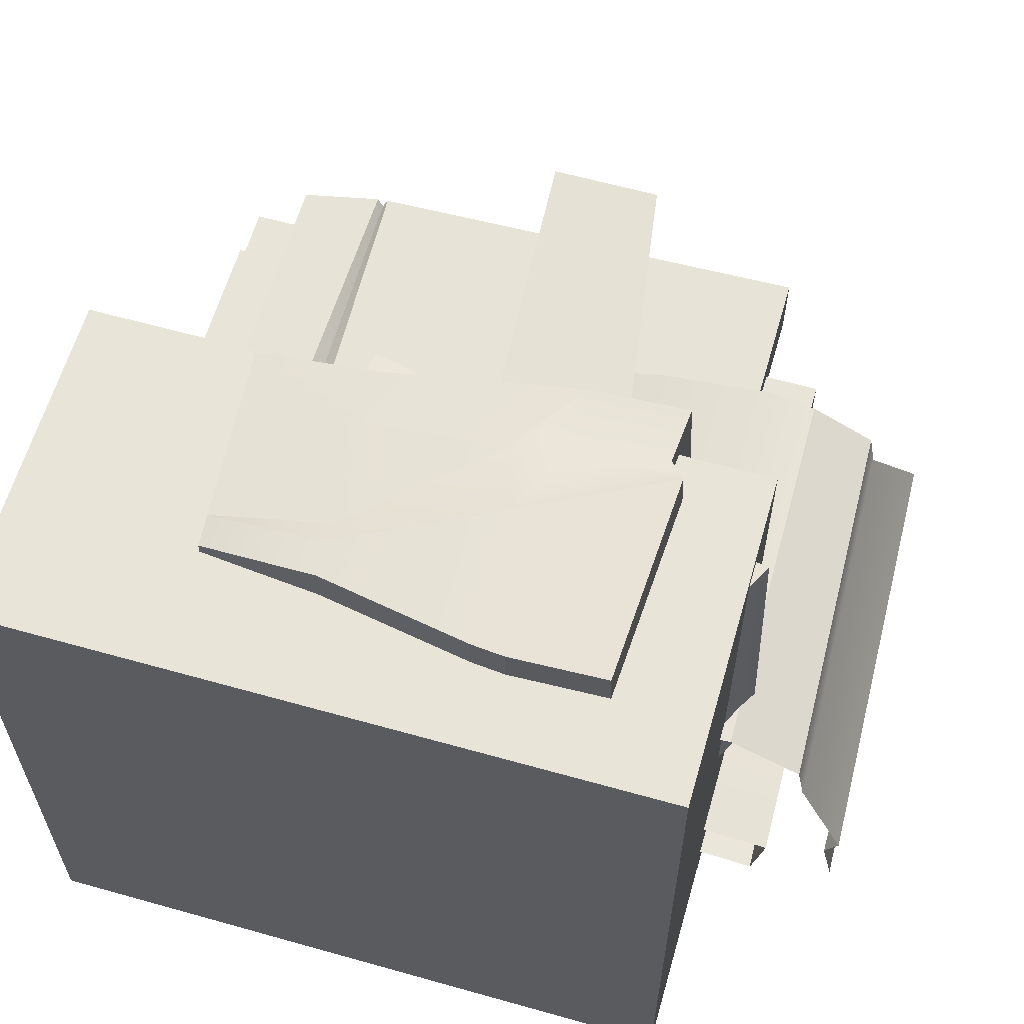
<metadata>
{"format":"obj","ext":"obj","renderer":"f3d","projection":"perspective","resolution":1024,"background":"white","views":[{"elev":61.3,"azim":16.0,"up":"+Z"}]}
</metadata>
<code>
g default
v -0.1424 0.05189 0.2924
v -0.1565 0.08908 0.2917
v -0.238 0.05907 0.2885
v -0.1584 0.08055 0.3281
v -0.2399 0.05907 0.3249
v -0.1443 0.05189 0.3288
v -0.2399 0.05189 0.3249
v -0.2051 0.08031 0.2902
v -0.2004 0.07089 0.3326
v -0.1987 0.05189 0.3327
v -0.2082 0.06742 0.2901
v -0.1502 0.07444 0.2943
v -0.152 0.06979 0.3284
v -0.2035 0.06453 0.3324
v -0.2399 0.05585 0.3249
v -0.238 0.05585 0.2885
v -0.1422 0.05189 0.2887
v -0.2116 0.05189 0.2861
v -0.15 0.07444 0.2906
v -0.2379 0.05189 0.2875
v -0.2389 0.05907 0.3066
v -0.2028 0.07563 0.3113
v -0.1575 0.08484 0.3098
v -0.1511 0.07213 0.3113
v -0.1433 0.05189 0.3105
v -0.2389 0.05189 0.3066
v -0.2389 0.05585 0.3066
v -0.2486 0.05189 0.3038
v -0.2479 0.05189 0.29
v -0.2486 0.05427 0.3038
v -0.2479 0.05427 0.29
v -0.2486 0.05674 0.3038
v -0.2479 0.05674 0.29
v -0.2479 0.05189 0.2892
v -0.1195 0.0519 0.2373
v -0.2333 0.0519 0.2615
v -0.1435 0.1253 0.2424
v -0.2333 0.07135 0.2615
v -0.1303 0.1093 0.3043
v -0.2201 0.07135 0.3234
v -0.1063 0.0519 0.2992
v -0.2201 0.0519 0.3234
v -0.1774 0.1029 0.2496
v -0.1635 0.09247 0.315
v -0.1606 0.0519 0.3144
v -0.1827 0.0793 0.2507
v -0.1318 0.0915 0.244
v -0.1194 0.08342 0.302
v -0.1687 0.07427 0.3162
v -0.2201 0.05919 0.3234
v -0.2333 0.05919 0.2615
v -0.1208 0.0519 0.2309
v -0.1901 0.0519 0.2456
v -0.184 0.0793 0.2443
v -0.1331 0.0915 0.2376
v -0.2336 0.05919 0.2597
v -0.2336 0.0519 0.2597
v -0.1788 0.1017 0.2432
v -0.1449 0.1241 0.236
v -0.2266 0.0519 0.2926
v -0.2266 0.07135 0.2926
v -0.1693 0.09635 0.2876
v -0.1369 0.1149 0.2802
v -0.1237 0.08625 0.2817
v -0.1109 0.0519 0.2775
v -0.1704 0.09831 0.2825
v -0.1381 0.1169 0.2766
v -0.1256 0.08744 0.2731
v -0.1129 0.0519 0.2684
v -0.1395 0.1139 0.2789
v -0.1304 0.08681 0.2789
v -0.1176 0.0519 0.2745
v -0.3 0.01164 0.8748
v -0.2567 0.01176 0.9025
v -0.2899 0.0824 0.869
v -0.2625 0.07507 0.8885
v -0.2675 0.0824 0.8435
v -0.2452 0.07507 0.855
v -0.2696 0.01164 0.8424
v -0.2349 0.01176 0.8603
v -0.2753 0.08022 0.8819
v -0.258 0.08022 0.8484
v -0.258 0.01164 0.8484
v -0.2798 0.01164 0.8906
v -0.2974 0.06083 0.8696
v -0.2696 0.06083 0.8424
v -0.258 0.05954 0.8484
v -0.2384 0.05637 0.8585
v -0.2575 0.05637 0.8955
v -0.2771 0.05954 0.8854
v -0.25 0.07507 0.8643
v -0.2628 0.08022 0.8577
v -0.2791 0.0824 0.8527
v -0.2429 0.01176 0.8758
v -0.2454 0.05637 0.8721
v -0.239 0.01176 0.8682
v -0.242 0.05637 0.8654
v -0.2803 0.06083 0.8496
v -0.2811 0.01164 0.8511
v -0.2463 0.01176 0.8693
v -0.249 0.05637 0.866
v -0.6714 -0.386 -1.126
v -0.641 1.022 -1.106
v 0.1384 1.022 -1.046
v 0.1941 -0.386 -1.066
v -0.6404 1.022 -0.6908
v 0.1797 1.022 -0.7394
v 0.2384 -0.386 -0.7378
v -0.6707 -0.386 -0.6809
v -0.4182 1.022 -0.6927
v -0.4465 1.022 -1.092
v -0.4629 -0.386 -1.111
v -0.03694 1.022 -0.7313
v -0.06319 1.022 -1.041
v -0.0527 -0.386 -1.058
v -1.051 -0.386 -0.8501
v -1.026 0.3723 -0.8523
v -0.7123 0.3723 -1.065
v -0.7073 -0.386 -1.089
v -0.7331 0.3723 -0.708
v -0.4819 0.3723 -0.971
v -0.4603 -0.386 -0.988
v -0.7367 -0.386 -0.6954
v -0.6571 0.3723 -0.7753
v -0.9489 0.3723 -0.906
v -0.968 -0.386 -0.9077
v -0.5516 0.3723 -0.9032
v -0.7791 0.3723 -1.003
v -0.7876 -0.386 -1.012
v 1.252 -0.386 -0.02184
v 1.422 -0.386 -0.7171
v 1.215 0.8289 -0.05231
v 1.379 0.993 -0.691
v 0.1914 0.8289 -0.06831
v 0.1496 -0.386 -0.04958
v 1.382 0.993 -0.4705
v 0.2131 0.7756 -0.49
v 0.1729 -0.386 -0.5016
v 1.425 -0.386 -0.4807
v 1.102 0.993 -0.6932
v 1.078 0.993 -0.492
v 1.015 0.8289 0.05557
v 1.033 -0.386 0.08322
v 0.5495 0.993 -0.4806
v 0.5129 0.8289 0.03581
v 0.4943 -0.386 0.002242
v 1.377 0.993 -0.4863
v 1.386 -0.386 -0.553
v 1.237 0.8289 -0.168
v 1.028 0.8289 -0.05649
v 0.5204 0.8289 -0.1143
v 0.1959 0.8289 -0.1546
v 0.1544 -0.386 -0.1421
v 1.275 -0.386 -0.1459
v 0.9433 0.993 -0.6746
v 0.9234 0.993 -0.4886
v 0.8794 0.8289 -0.07342
v 0.8681 0.8289 0.08921
v 0.875 -0.386 0.05948
v -0.8406 -0.386 -0.04525
v 0.8312 -0.386 0.0126
v -0.8406 1.244 -0.04525
v 0.8312 1.289 0.0126
v -0.8406 1.244 -0.8945
v 0.8312 1.289 -0.9523
v -0.8406 -0.386 -0.8945
v 0.8312 -0.386 -0.9523
v -0.897 1.244 -0.2443
v -0.897 -0.386 -0.2443
v 0.8312 -0.386 -0.2136
v 0.8312 1.289 -0.2136
v -1.065 -0.386 -0.8945
v -1.028 -0.386 -0.2443
v -1.028 1.244 -0.2443
v -1.065 1.244 -0.8945
v -0.832 1.244 -0.1265
v -0.832 -0.386 -0.1265
v 0.8312 -0.386 -0.07971
v 0.8312 1.289 -0.07971
v -0.5981 1.289 -0.038
v -0.5799 1.289 -0.1189
v -0.6311 -0.386 -0.038
v -0.5634 1.289 -0.03344
v -0.4991 -0.386 -0.03344
v -0.5818 1.289 -0.07117
v -0.5942 1.244 -0.2393
v -0.5818 1.244 -0.931
v -0.5818 -0.386 -0.931
v -0.569 -0.386 -0.07117
v 0.5342 1.289 -0.9198
v 0.5342 -0.386 -0.9198
v 0.7703 1.289 -0.5878
v 0.533 1.289 -0.5739
v -0.5879 1.244 -0.5897
v -0.8684 1.244 -0.5737
v -1.028 1.244 -0.5737
v -1.065 -0.386 -0.5737
v 0.7703 -0.386 -0.5878
v 0.3667 1.244 -0.9217
v 0.3827 -0.386 -0.9217
v 0.3366 1.244 -0.9226
v 0.3098 -0.386 -0.9226
v 0.3497 1.244 -0.885
v 0.3415 -0.386 -0.885
v 0.3489 1.289 -0.5768
v -1.065 1.244 -0.7318
v -1.065 -0.386 -0.7318
v 0.8003 -0.386 -0.7675
v 0.8003 1.289 -0.7675
v 0.5336 1.289 -0.7444
v 0.3493 1.244 -0.7287
v -0.5849 1.244 -0.7579
v -0.8547 1.244 -0.7318
v -1.028 1.244 -0.4467
v -1.065 -0.386 -0.4467
v -0.8794 1.244 -0.4467
v -1.028 0.4233 -0.5737
v -1.028 0.4233 -0.4467
v -1.028 0.4233 -0.2443
v -0.897 0.4233 -0.2443
v -0.832 0.4233 -0.1265
v -0.8406 0.4233 -0.04525
v -0.6147 0.4233 -0.038
v -0.5753 0.4233 -0.07117
v -0.5309 0.4233 -0.03344
v 0.8312 0.4233 0.0126
v 0.8312 0.4233 -0.07971
v 0.8312 0.4233 -0.2136
v 0.7703 0.4233 -0.5878
v 0.8003 0.4233 -0.7675
v 0.8312 0.4233 -0.9523
v 0.5342 0.4233 -0.9198
v 0.3748 0.4233 -0.9217
v 0.3456 0.4233 -0.885
v 0.3231 0.4233 -0.9226
v -0.5818 0.4233 -0.931
v -0.8406 0.4233 -0.8945
v -1.065 0.4233 -0.8945
v -1.065 0.4233 -0.7318
v -1.028 0.4233 -0.6549
v -1.028 0.1099 -0.5737
v -1.065 -0.02227 -0.5737
v 0.3301 1.458 0.1165
v -0.02065 1.458 0.1165
v 0.469 -0.09792 0.04261
v 0.1705 -0.09792 0.04261
v 0.469 -0.09792 -0.2415
v 0.1705 -0.09792 -0.2415
v 0.2859 1.458 -0.2415
v -0.02065 1.458 -0.2415
v 0.3438 -0.09792 0.04261
v 0.3438 -0.09792 -0.2415
v 0.1397 1.458 -0.2415
v 0.1397 1.458 0.1165
v 0.4542 0.6292 0.07277
v 0.4099 0.6037 -0.2415
v 0.2605 0.5458 -0.2415
v 0.03221 0.5153 -0.2415
v 0.03221 0.5153 0.07277
v 0.2605 0.5458 0.07277
v 0.6374 -0.386 -0.6444
v 1.001 -0.386 -0.6444
v 0.7107 0.6473 -0.7184
v 1.001 0.5582 -0.7184
v 0.7107 0.6473 -1.002
v 1.001 0.5582 -1.002
v 0.6833 -0.386 -1.002
v 1.001 -0.386 -1.002
v 0.8346 0.6208 -0.7184
v 0.8346 0.6208 -1.002
v 0.8346 -0.386 -1.002
v 0.8346 -0.386 -0.6444
v 0.6374 0.235 -0.6882
v 0.6833 0.235 -1.002
v 0.8346 0.2193 -1.002
v 1.001 0.1823 -1.002
v 1.001 0.1823 -0.6882
v 0.8346 0.2193 -0.6882
v 0.6307 1.13 -0.6109
v 0.5878 1.179 -0.8366
v 0.7739 -0.386 -0.6226
v 0.7375 -0.386 -0.8155
v 1.206 -0.386 -0.6568
v 1.17 -0.386 -0.8496
v 1.17 1.153 -0.6824
v 1.132 1.196 -0.8796
v 0.7588 -0.386 -0.7047
v 1.191 -0.386 -0.7388
v 1.152 1.174 -0.7764
v 0.6074 1.157 -0.7334
v 0.7198 0.2918 -0.5855
v 1.193 0.2876 -0.6533
v 1.175 0.2507 -0.7528
v 1.147 0.2522 -0.9015
v 0.6692 0.2373 -0.8637
v 0.6969 0.2358 -0.7151
v -0.09198 -0.386 0.0914
v 0.122 -0.386 0.0914
v -0.06047 0.07276 0.05961
v 0.0642 0.03444 0.05961
v -0.06047 0.07276 -0.06256
v 0.0642 0.03444 -0.06256
v -0.07226 -0.386 -0.06256
v 0.122 -0.386 -0.06256
v -0.007181 0.06137 0.05961
v -0.007181 0.06137 -0.06256
v -0.007181 -0.386 -0.06256
v -0.007181 -0.386 0.0914
v -0.09198 -0.1045 0.07258
v -0.07226 -0.1045 -0.06256
v -0.007181 -0.1113 -0.06256
v 0.1024 -0.1279 -0.06256
v 0.1024 -0.1279 0.07258
v -0.007181 -0.1113 0.07258
v -0.472 -0.386 0.1165
v -0.1088 -0.386 0.1165
v -0.3987 0.6473 0.04261
v -0.1088 0.5582 0.04261
v -0.3987 0.6473 -0.2415
v -0.1088 0.5582 -0.2415
v -0.4261 -0.386 -0.2415
v -0.1088 -0.386 -0.2415
v -0.2748 0.6208 0.04261
v -0.2748 0.6208 -0.2415
v -0.2748 -0.386 -0.2415
v -0.2748 -0.386 0.1165
v -0.472 0.235 0.07277
v -0.4261 0.235 -0.2415
v -0.2748 0.2193 -0.2415
v -0.1088 0.1823 -0.2415
v -0.1088 0.1823 0.07277
v -0.2748 0.2193 0.07277
v -0.3448 1.289 -0.2348
v -0.3885 1.244 -0.2356
v 0.1749 1.244 -0.5792
v -1 0 1
v -1 0.5 -0.1
v -1 1 -0.1
v 1 0 1
v 1 0.5 -0.1
v 1 1 -0.1
v 1 0 -0.008571
v -1 0 -0.008571
v -1 0.09143 -0.1
v 1 0.09143 -0.1
v 0 0.09143 -0.1
v 0 0 -0.008571
v 0 1 -0.1
v 0 0.5 -0.1
v 0 0 1
v -1 1 -1
v 1 1 -1
v -1 -1 1
v 1 -1 1
v -1 -1 -1
v 1 -1 -1
v 1.071 -0.1929 -0.1729
v 1.038 -0.2369 0.9367
v 0.8003 -0.6879 0.9281
v 0.8169 -0.6952 -0.1825
v 0.4735 -0.152 0.9384
v 0.3756 -0.6495 0.9288
v 0.3616 -0.654 -0.1817
v 0.4661 -0.1019 -0.1711
v 0.4316 -0.2845 0.9358
v 0.9807 -0.3498 0.9346
v 1.01 -0.3139 -0.1752
v 0.4079 -0.519 0.9313
v 0.8341 -0.5671 0.9304
v 0.8553 -0.5468 -0.1797
v 0.6009 0.07287 -0.1678
v 0.6038 0.04218 0.4108
v 0.8983 -0.1506 0.4071
v 0.9314 -0.1381 -0.1718
v 0.4006 -0.1353 0.4074
v 0.7653 -0.2903 0.4044
v 0.7889 -0.2879 -0.1747
v 0.3831 -0.1173 -0.1714
v 0.4939 -0.1821 0.4065
v 0.678 -0.005236 0.4099
v 0.6805 0.02204 -0.1687
v 0.6713 -0.2473 0.4052
v 0.8121 -0.1094 0.4079
v 0.8249 -0.08867 -0.1709
v 0.7716 -0.7567 -0.1837
v 0.7716 0.1656 -0.166
v 0.729 -0.7607 1.11
v 0.729 0.1011 1.078
v -0.4415 -0.6464 1.035
v -0.4883 -0.03132 1.047
v -0.4832 -0.6364 -0.1814
v -0.5333 0.02292 -0.1687
v 0.7622 -0.1399 1.122
v 0.8072 -0.09119 -0.1709
v 0.4358 0.08682 1.078
v 0.4386 -0.1334 1.073
v 0.447 -0.7701 1.11
v 0.4693 -0.7277 -0.1831
v 0.4573 0.1504 -0.1663
v -0.1277 -0.01467 1.076
v -0.1194 -0.1775 1.072
v -0.09481 -0.6817 1.112
v -0.1115 -0.672 -0.1821
v -0.1467 0.04159 -0.1684
v 0.7145 -0.06738 1.075
v 0.7561 -0.01491 -0.1694
v 0.3489 -0.7607 1.11
v 0.3641 -0.7541 -0.1836
v 0.3479 0.1692 -0.1659
v 0.7358 -0.6337 1.113
v 0.3466 -0.6053 1.113
v -0.09984 -0.5788 1.114
v -0.4487 -0.5523 1.037
v -0.4908 -0.5355 -0.1794
v 0.7789 -0.6205 -0.1811
v 0.2751 -0.1463 1.073
v 0.3969 0.1024 0.7627
v 0.4412 0.1029 0.7627
v 0.7397 0.1174 0.763
v 0.725 -0.0541 0.7597
v 0.7736 -0.1266 0.7583
v 0.7467 -0.6293 0.7486
v 0.7397 -0.7587 0.7461
v 0.4527 -0.7676 0.746
v 0.3527 -0.758 0.7461
v -0.09903 -0.6783 0.7477
v -0.4521 -0.6444 0.7483
v -0.4594 -0.5486 0.7502
v -0.4997 -0.01817 0.7604
v -0.1325 -0.000432 0.7607
v -0.1038 -0.4962 1.066
v 0.3417 -0.354 1.118
v 0.1206 0.06481 -0.1679
v -0.931 0.1793 -0.1657
v 0.08003 0.02702 0.5644
v -0.901 0.1368 0.4582
v -0.9003 -0.5036 0.4459
v -0.9303 -0.5071 -0.1789
v -0.6237 0.1241 0.458
v -0.7218 -0.5168 0.4457
v -0.7389 -0.5213 -0.1792
v -0.6338 0.1657 -0.166
v -0.9212 -0.01525 0.4553
v -0.6754 -0.1266 0.4532
v -0.02288 -0.1936 0.5602
v -0.9527 0.01636 -0.1688
v -0.8754 -0.3166 0.4495
v -0.6888 -0.3326 0.4492
v -0.9036 -0.3067 -0.175
v -0.7108 0.1085 0.4577
v -0.7271 0.149 -0.1663
v -0.9877 -0.03739 -0.1699
v -0.1564 -0.1805 0.5604
v -0.2303 -0.3751 0.5567
v -0.9732 -0.09583 -0.171
v -0.934 -0.0296 0.2812
v -0.9292 -0.006829 0.2816
v -0.9086 0.148 0.2846
v -0.7149 0.1191 0.284
v -0.6263 0.135 0.2843
v 0.09029 0.03919 0.2825
v -0.5859 -0.7977 -0.1845
v 0.3849 -0.7026 -0.1827
v -0.5553 -0.7938 0.7683
v 0.3384 -0.7138 0.9042
v -0.8127 -0.194 0.7798
v -0.8489 -0.1492 -0.172
v 0.04591 -0.7772 0.903
v -0.2461 -0.08747 0.7382
v -0.2416 -0.03627 -0.1698
v 0.0714 -0.7705 -0.184
v 0.2659 -0.5522 0.9073
v -0.008038 -0.5949 0.9065
v -0.7531 -0.7077 0.77
v -0.7851 -0.6999 -0.1826
v -0.1671 -0.2905 0.9123
v -0.7894 -0.3945 0.776
v -0.824 -0.3641 -0.1761
v 0.06567 -0.7701 0.9031
v 0.1569 -0.7276 -0.1831
v -0.3956 -0.7739 0.7687
v -0.6006 -0.6839 0.7704
v -0.662 -0.3724 0.7764
v -0.6967 -0.1724 0.7802
v -0.7246 -0.1261 -0.1716
v -0.4148 -0.7764 -0.1841
v 0.198 -0.4652 0.909
v -0.05466 -0.5057 0.9082
v -0.6186 -0.5926 0.7722
v -0.7638 -0.6159 0.7717
v -0.7965 -0.6015 -0.1807
g tile_1111_1100
f 17 18 11 19
f 2 8 22 23
f 13 14 10 6
f 29 28 30 31
f 25 1 12 24
f 8 3 21 22
f 10 14 15 7
f 16 11 18 20
f 19 11 8 2
f 24 12 2 23
f 4 9 14 13
f 15 14 9 5
f 31 30 32 33
f 8 11 16 3
f 12 1 17 19
f 29 31 34
f 2 12 19
f 22 21 5 9
f 23 22 9 4
f 13 24 23 4
f 6 25 24 13
f 27 26 7 15
f 21 27 15 5
f 26 27 30 28
f 27 21 32 30
f 21 3 33 32
f 3 16 31 33
f 16 20 34 31
f 52 53 54 55
f 37 43 66 67
f 48 49 45 41
f 36 60 51
f 69 35 47 68
f 43 38 61 66
f 45 49 50 42
f 56 54 53 57
f 55 54 58 59
f 68 47 37 67
f 39 44 49 48
f 50 49 44 40
f 51 60 61 38
f 43 46 51 38
f 47 35 52 55
f 51 46 54 56
f 36 51 56 57
f 46 43 58 54
f 43 37 59 58
f 37 47 55 59
f 60 42 50
f 61 60 50 40
f 40 66 61
f 63 62 44 39
f 48 64 63 39
f 41 65 64 48
f 67 66 62 70
f 71 68 67 70
f 72 69 68 71
f 70 62 63
f 64 71 70 63
f 65 72 71 64
f 62 40 44
f 40 62 66
f 73 84 90 85
f 75 81 92 93
f 86 87 83 79
f 74 94 95 89
f 99 73 85 98
f 81 76 91 92
f 83 87 88 80
f 90 84 74 89
f 85 75 93 98
f 77 82 87 86
f 88 87 82 78
f 89 95 91 76
f 81 90 89 76
f 85 90 81 75
f 95 94 100 101
f 91 95 101
f 92 91 78 82
f 93 92 82 77
f 97 96 80 88
f 91 97 88 78
f 86 98 93 77
f 79 99 98 86
f 101 100 96 97
f 91 101 97
f 102 109 106 103
f 103 106 110 111
f 104 107 108 105
f 112 102 103 111
f 111 110 113 114
f 115 112 111 114
f 114 113 107 104
f 105 115 114 104
f 116 123 120 117
f 117 120 124 125
f 118 121 122 119
f 126 116 117 125
f 125 124 127 128
f 129 126 125 128
f 128 127 121 118
f 119 129 128 118
f 130 154 149 132
f 132 149 150 142
f 134 152 153 135
f 143 130 132 142
f 136 147 141
f 136 139 148 147
f 145 151 152 134
f 135 146 145 134
f 147 133 140 141
f 147 148 131 133
f 156 141 140 155
f 142 150 157 158
f 159 143 142 158
f 149 136 141 150
f 157 150 141 156
f 152 151 144 137
f 153 152 137 138
f 149 154 139 136
f 151 157 156 144
f 158 157 151 145
f 146 159 158 145
f 222 223 180 162
f 162 180 181 176
f 236 237 164 187
f 226 227 179 163
f 221 222 162 176
f 218 219 174 214
f 171 228 229 192
f 194 216 168 186
f 220 168 174 219
f 168 216 214 174
f 164 237 238 175
f 220 221 176 168
f 179 227 228 171
f 168 176 181 186
f 180 185 181
f 180 223 224 185
f 181 183 163 179
f 163 183 225 226
f 185 183 181
f 186 181 334
f 334 335 194 186
f 235 236 187 201
f 185 224 225 183
f 232 190 165 231
f 193 171 192
f 210 193 192 209
f 211 212 194 335
f 212 213 195 194
f 196 195 213 206
f 206 240 217 196
f 192 229 230 209
f 233 199 190 232
f 235 201 203 234
f 234 203 199 233
f 193 205 171
f 211 205 193 210
f 238 239 206 175
f 209 230 231 165
f 190 210 209 165
f 199 211 210 190
f 203 211 199
f 201 211 203
f 201 187 212 211
f 187 164 213 212
f 206 213 164 175
f 217 218 214 196
f 194 195 216
f 214 216 195 196
f 241 215 218 217
f 215 173 219 218
f 169 220 219 173
f 169 177 221 220
f 177 160 222 221
f 160 182 223 222
f 224 223 182 189
f 225 224 189 184
f 225 184 161 226
f 161 178 227 226
f 228 227 178 170
f 229 228 170 198
f 230 229 198 208
f 231 230 208 167
f 191 232 231 167
f 200 233 232 191
f 204 234 233 200
f 202 235 234 204
f 202 188 236 235
f 188 166 237 236
f 238 237 166 172
f 172 207 239 238
f 240 241 217
f 239 240 206
f 239 242 241 240
f 242 215 241
f 207 197 242 239
f 197 215 242
f 243 254 260 255
f 256 257 253 249
f 249 253 254 243
f 244 250 258 259
f 249 243 255 256
f 253 257 258 250
f 254 253 250 244
f 260 254 244 259
f 256 255 245 247
f 247 252 257 256
f 258 257 252 248
f 259 258 248 246
f 251 260 259 246
f 255 260 251 245
f 261 272 278 273
f 263 269 270 265
f 274 275 271 267
f 262 268 276 277
f 267 261 273 274
f 269 264 266 270
f 271 275 276 268
f 278 272 262 277
f 274 273 263 265
f 265 270 275 274
f 276 275 270 266
f 277 276 266 264
f 269 278 277 264
f 273 278 269 263
f 279 290 296 291
f 292 293 289 285
f 285 289 290 279
f 280 286 294 295
f 285 279 291 292
f 289 293 294 286
f 290 289 286 280
f 296 290 280 295
f 292 291 281 283
f 283 288 293 292
f 294 293 288 284
f 295 294 284 282
f 287 296 295 282
f 291 296 287 281
f 297 308 314 309
f 299 305 306 301
f 310 311 307 303
f 298 304 312 313
f 303 297 309 310
f 305 300 302 306
f 307 311 312 304
f 314 308 298 313
f 310 309 299 301
f 301 306 311 310
f 312 311 306 302
f 313 312 302 300
f 305 314 313 300
f 309 314 305 299
f 315 326 332 327
f 317 323 324 319
f 328 329 325 321
f 316 322 330 331
f 321 315 327 328
f 323 318 320 324
f 325 329 330 322
f 332 326 316 331
f 328 327 317 319
f 319 324 329 328
f 330 329 324 320
f 331 330 320 318
f 323 332 331 318
f 327 332 323 317
f 333 181 179 171
f 205 333 171
f 334 181 333
f 205 335 334 333
f 211 335 205
f 342 346 347
f 339 347 350
f 340 348 349
f 345 349 346
f 349 338 337
f 347 344 343
f 346 337 344
f 350 343 336
f 345 342 356
f 355 343 344
f 348 352 351
f 355 352 356
f 356 353 355
f 350 353 354
f 342 345 346
f 339 342 347
f 340 341 348
f 345 340 349
f 349 348 338
f 347 346 344
f 346 349 337
f 350 347 343
f 352 341 340
f 352 340 345
f 339 354 342
f 354 356 342
f 356 352 345
f 337 338 351
f 355 353 343
f 353 336 343
f 337 351 344
f 351 355 344
f 351 338 348
f 348 341 352
f 355 351 352
f 356 354 353
f 354 339 350
f 350 336 353
f 357 364 361 358
f 358 361 365 366
f 359 362 363 360
f 367 357 358 366
f 366 365 368 369
f 370 367 366 369
f 369 368 362 359
f 360 370 369 359
f 371 378 375 372
f 372 375 379 380
f 373 376 377 374
f 381 371 372 380
f 380 379 382 383
f 384 381 380 383
f 383 382 376 373
f 374 384 383 373
f 385 415 422 423
f 387 410 411 397
f 427 428 414 391
f 386 399 418 419
f 398 385 423 424
f 393 405 396
f 421 394 406 420
f 397 411 407
f 408 398 424 425
f 418 399 409 417
f 402 412 413 389
f 391 403 426 427
f 430 404 392 429
f 405 388 395 396
f 390 401 400
f 420 406 386 419
f 416 396 395
f 432 393 396
f 432 396 416
f 413 431 401 390
f 414 428 429 392
f 422 415 394 421
f 401 416 395 400
f 431 416 401
f 407 411 412 402
f 403 408 425 426
f 417 409 404 430
f 395 418 417
f 419 418 395 388
f 405 420 419 388
f 393 421 420 405
f 410 422 421 393
f 423 422 410 387
f 424 423 387 397
f 425 424 397 407
f 426 425 407 402
f 427 426 402 389
f 389 413 428 427
f 429 428 413 390
f 400 430 429 390
f 395 417 430 400
f 413 412 431
f 412 432 416 431
f 412 411 432
f 410 393 432 411
f 435 453 445
f 434 446 457 458
f 439 450 444
f 460 442 451 459
f 457 446 452 456
f 447 449 438 437
f 450 436 443 444
f 440 448 447 437
f 441 440 437 438
f 459 451 434 458
f 456 452 455
f 435 439 444 453
f 461 433 442 460
f 448 444 443 447
f 454 453 444 448
f 456 455 449 447
f 443 457 456
f 458 457 443 436
f 450 459 458 436
f 439 460 459 450
f 435 461 460 439
f 443 456 447
f 462 486 481 464
f 464 481 482 474
f 466 484 485 467
f 475 462 464 474
f 468 479 473
f 468 471 480 479
f 477 483 484 466
f 467 478 477 466
f 479 465 472 473
f 479 480 463 465
f 488 473 472 487
f 474 482 489 490
f 491 475 474 490
f 481 468 473 482
f 489 482 473 488
f 484 483 476 469
f 485 484 469 470
f 481 486 471 468
f 483 489 488 476
f 490 489 483 477
f 478 491 490 477

</code>
